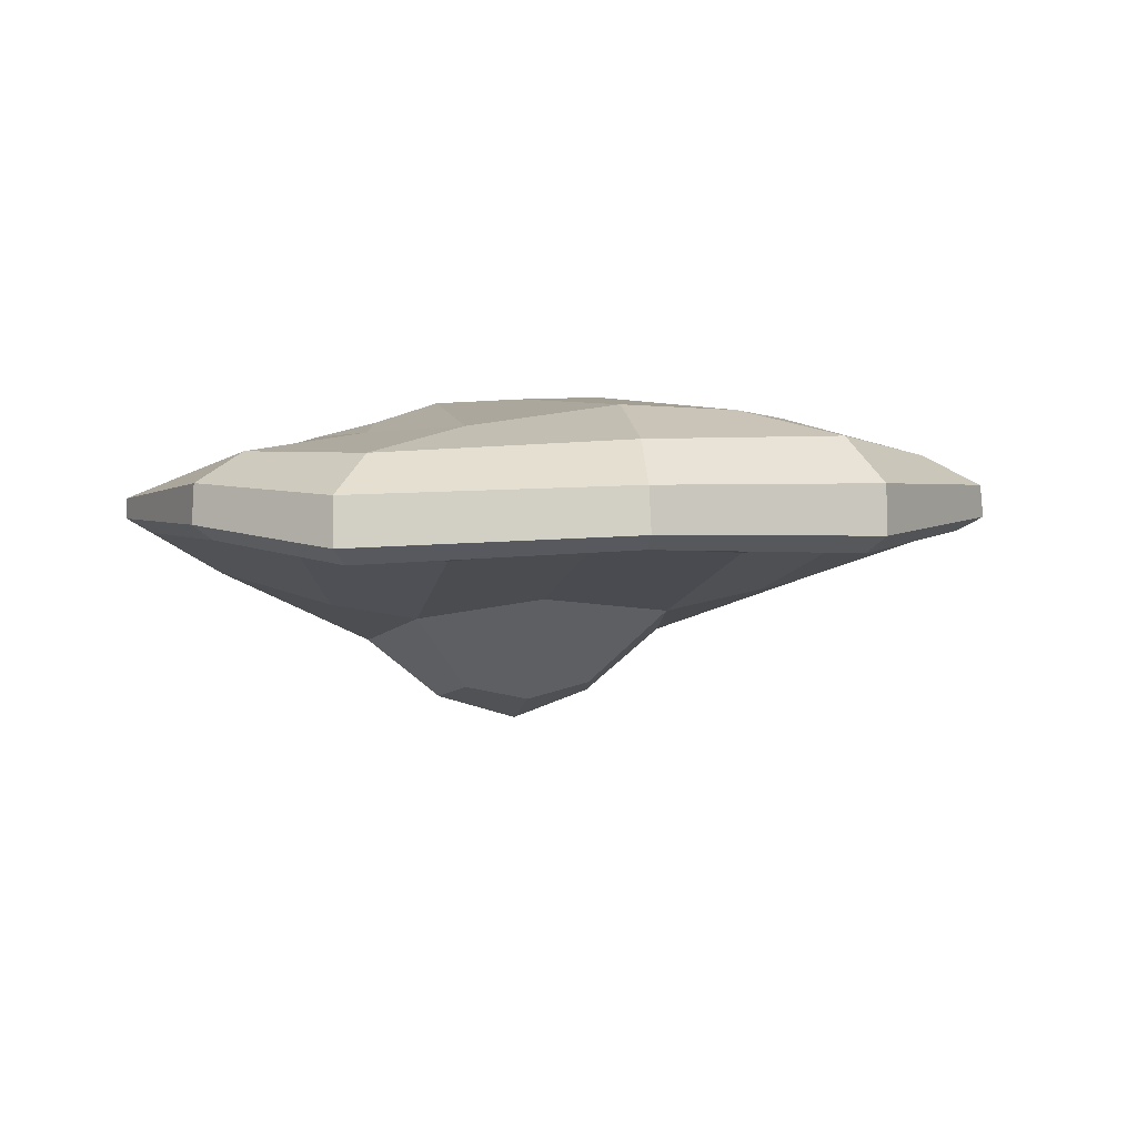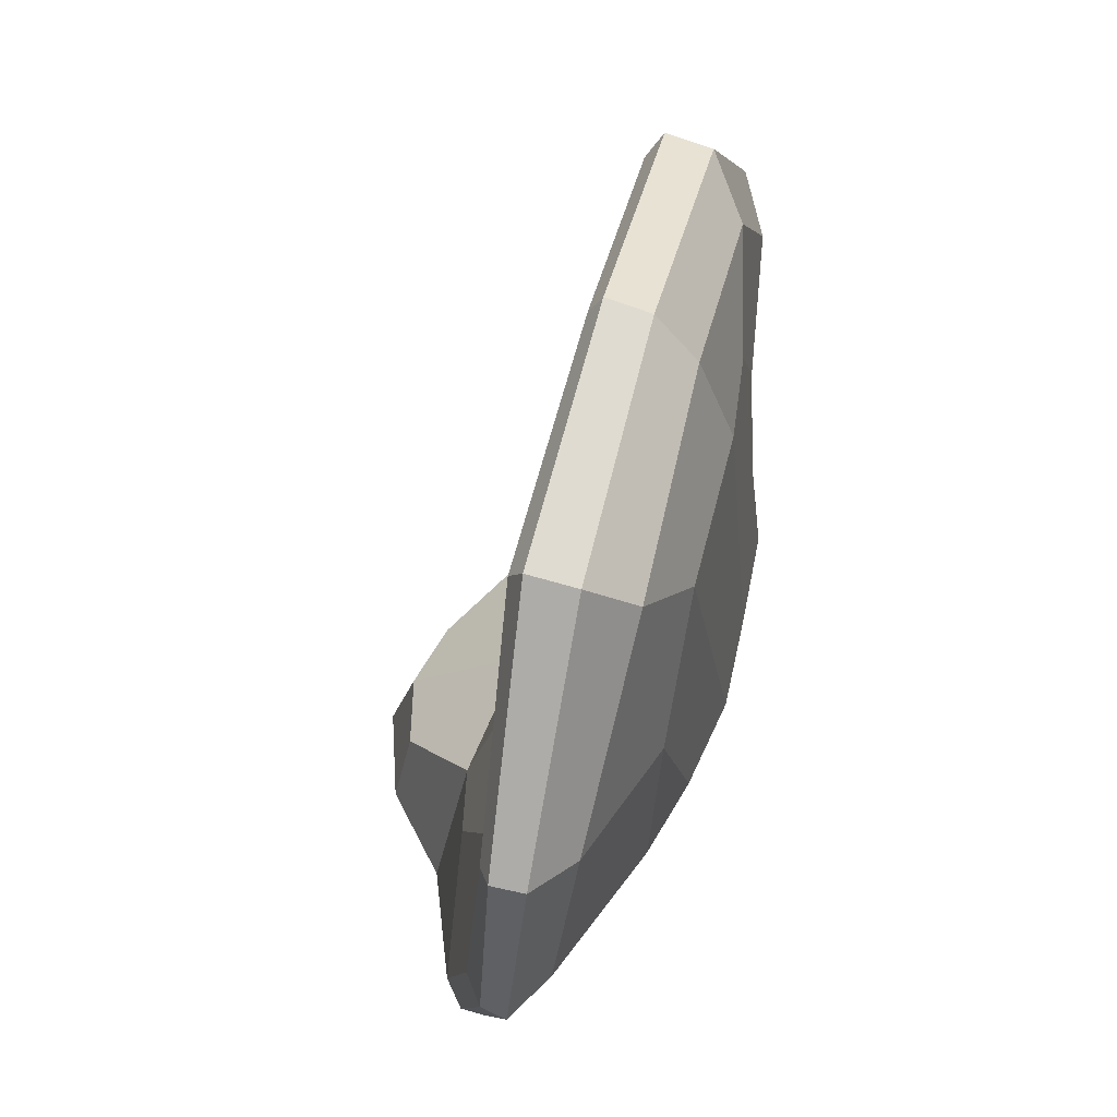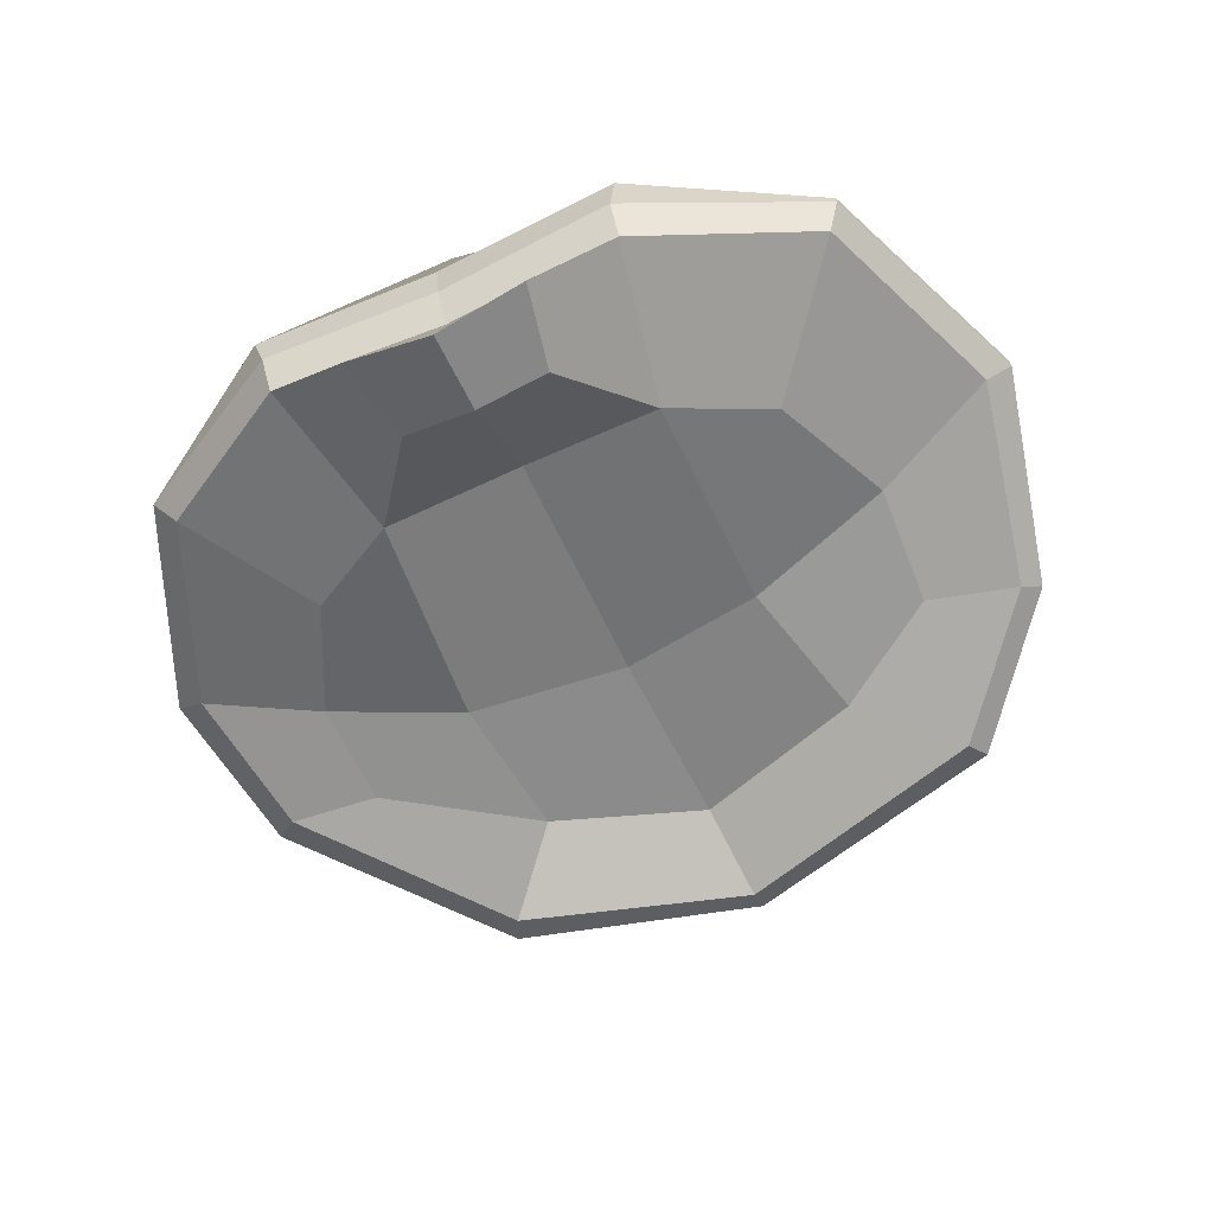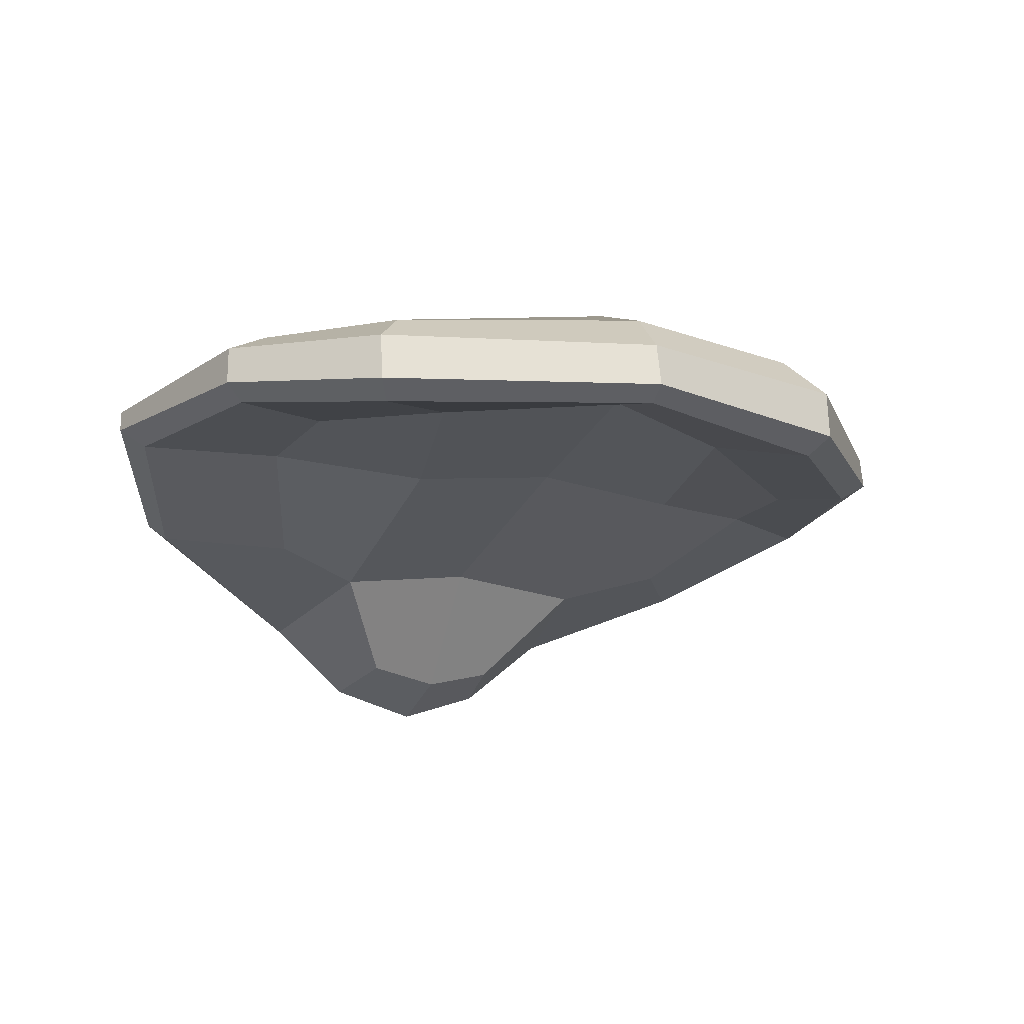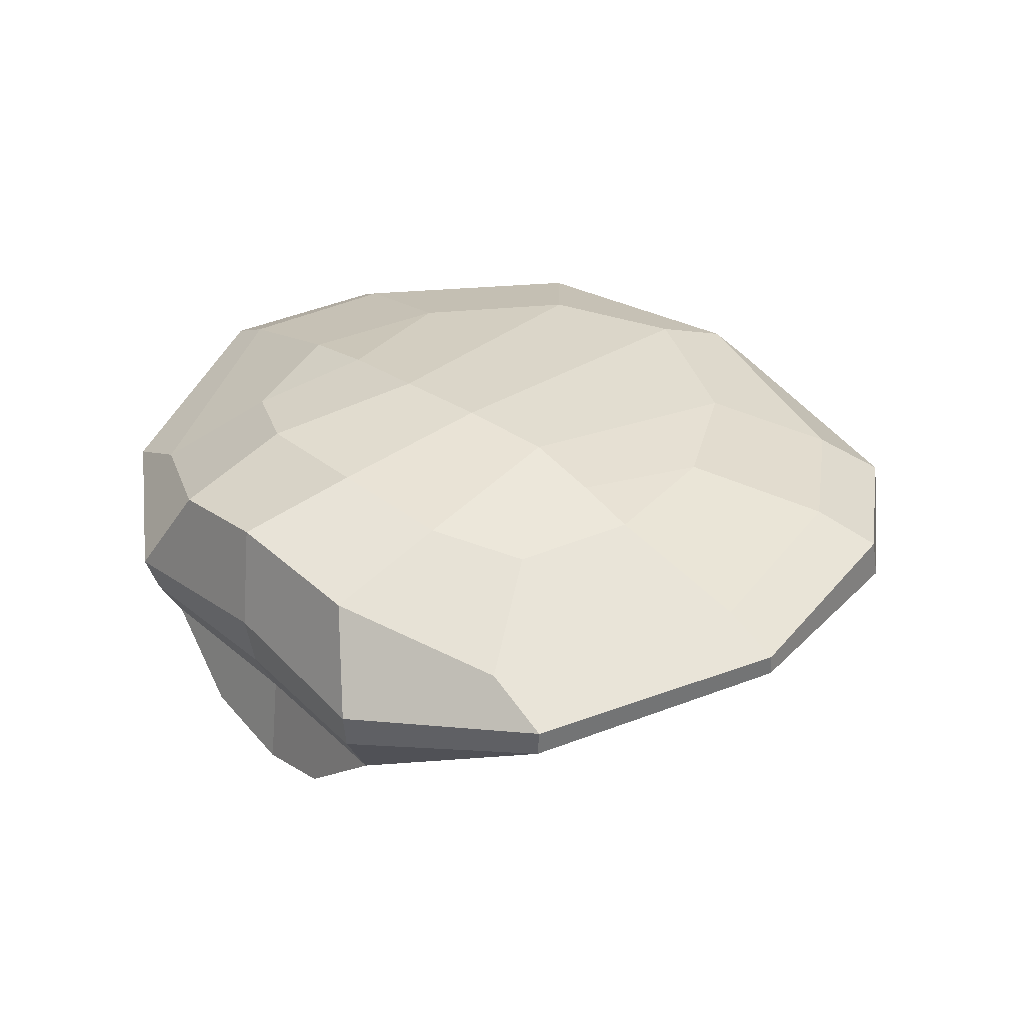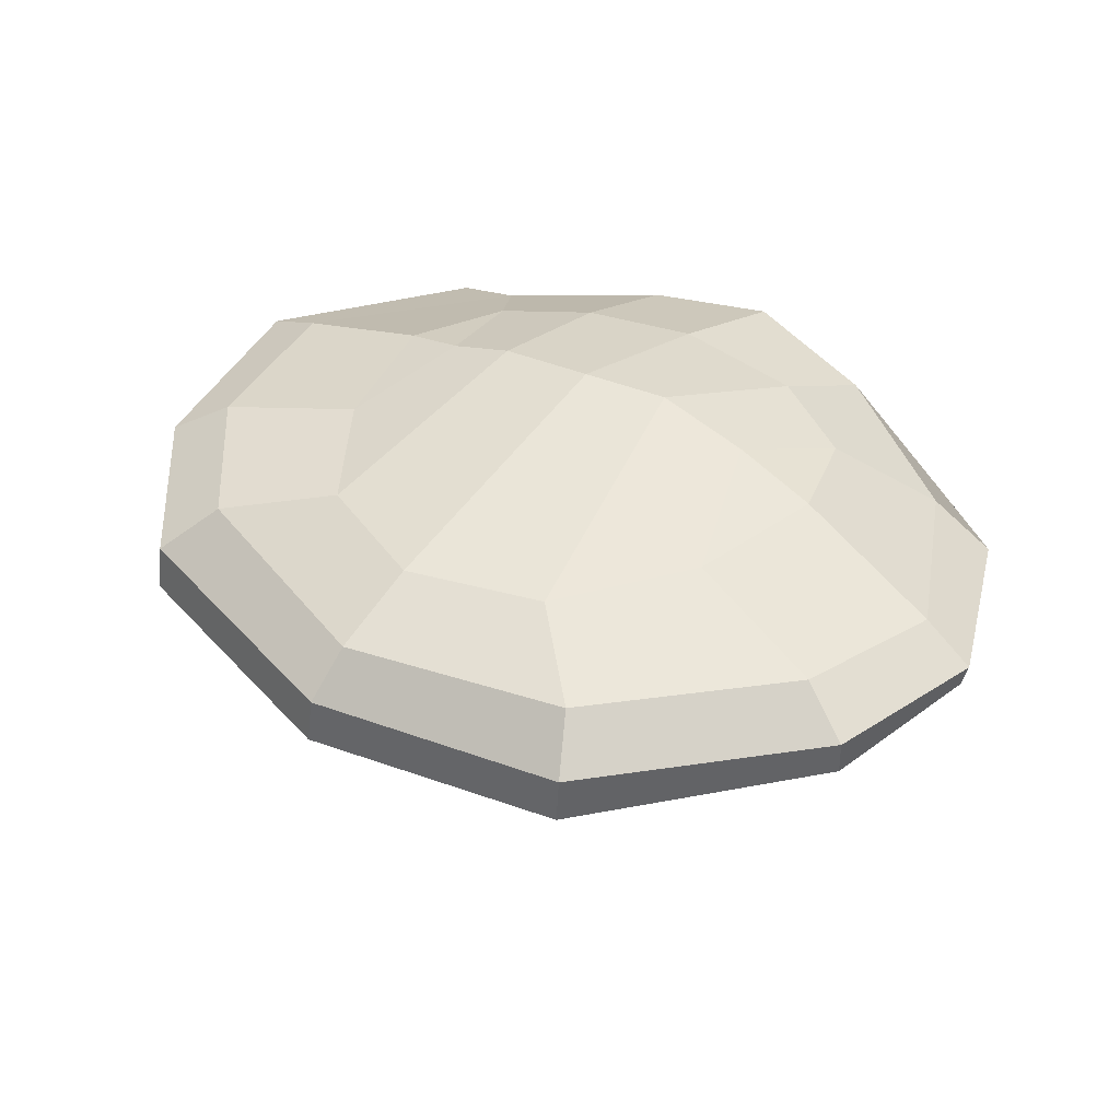
<metadata>
{"format":"obj","ext":"obj","renderer":"f3d","projection":"perspective","resolution":1024,"background":"white","views":[{"elev":1.2,"azim":-12.5,"up":"+Y"},{"elev":53.6,"azim":105.4,"up":"+Z"},{"elev":-71.7,"azim":-155.7,"up":"+Y"},{"elev":-15.6,"azim":-24.8,"up":"+Y"},{"elev":32.9,"azim":-130.4,"up":"+Y"},{"elev":43.5,"azim":38.6,"up":"+Y"}]}
</metadata>
<code>
v 0.5149 -0.09545 0.121
v 0.2746 -0.1914 -0.01457
v 1e-05 -0.2073 -0.001496
v -0.2752 -0.2061 -0.01457
v -0.5508 -0.07902 0.1249
v -0.6801 -0.006293 0.4442
v -0.6084 -0.01519 0.7696
v -0.4364 -0.0496 0.9684
v -0.02577 -0.02733 1.076
v 0.34 -0.0348 0.9572
v 0.6039 -0.002532 0.6631
v 0.639 -0.01794 0.4176
v 0.437 0.01766 0.08868
v 0.2034 0.07803 -0.01753
v -0.005406 0.125 -0.03754
v -0.2148 0.08005 -0.00925
v -0.4622 0.02864 0.1031
v -0.6349 0.08613 0.4425
v -0.5588 0.1176 0.7258
v -0.398 0.1108 0.9112
v -0.02208 0.1297 1.026
v 0.3184 0.1406 0.9248
v 0.5489 0.1205 0.6447
v 0.6082 0.09742 0.4087
v 0.3055 0.1422 0.2084
v 0.1675 0.1622 0.1464
v -0.06933 0.2186 0.385
v -0.0367 0.1712 0.1446
v -0.2227 0.1464 0.1758
v -0.3594 0.1289 0.2488
v -0.4153 0.1506 0.4188
v -0.3613 0.1509 0.628
v -0.2364 0.155 0.8035
v -0.01903 0.1854 0.8898
v 0.1856 0.183 0.8085
v 0.3219 0.1809 0.6024
v 0.364 0.174 0.3774
v -0.2157 0.2089 0.4081
v 0.06985 0.2249 0.3593
v 0.2266 0.2041 0.3665
v -0.32 0.175 0.4192
v 0.374 -0.1069 0.3272
v 0.2241 -0.1464 0.247
v 2.8e-05 -0.02794 0.6349
v 4.4e-05 -0.1245 0.2506
v -0.2244 -0.1568 0.247
v -0.3828 -0.1284 0.3267
v -0.4713 -0.02216 0.5362
v -0.4621 -0.01451 0.7289
v -0.2881 -0.009663 0.8441
v -0.01255 0.02024 0.9288
v 0.2298 0.001445 0.8328
v 0.4571 -0.02432 0.6724
v 0.4665 -0.02054 0.5094
v -0.2295 -0.05113 0.6036
v 0.258 -0.03874 0.598
v 0.5433 -0.06594 0.08927
v 0.2782 -0.1264 -0.05228
v 0.29 -0.07249 -0.06858
v 0.5455 -0.0263 0.09143
v 9e-06 -0.1357 -0.03789
v 4e-06 -0.05196 -0.05298
v -0.2785 -0.1387 -0.05221
v -0.2927 -0.0712 -0.06675
v -0.576 -0.05021 0.09441
v -0.5774 -0.01119 0.09607
v -0.7241 0.01689 0.4459
v -0.7244 0.04901 0.4444
v -0.6397 0.007455 0.7908
v -0.636 0.06863 0.7809
v -0.4581 -0.02567 1.004
v -0.4565 0.04897 0.9923
v -0.02794 -0.006526 1.109
v -0.02829 0.06331 1.095
v 0.3591 -0.008742 0.9978
v 0.3591 0.06864 0.9918
v 0.6396 0.01981 0.6861
v 0.6362 0.07179 0.6826
v 0.6855 0.01544 0.4192
v 0.6938 0.05617 0.4184
v 0.1408 -0.3055 -0.02809
v -0.000141 -0.3544 -0.01922
v 0.1138 -0.2817 0.1063
v -0.000129 -0.3105 0.1081
v -0.1417 -0.3132 -0.02837
v -0.1144 -0.2871 0.1062
f 57 58 59 60
f 58 61 62 59
f 61 63 64 62
f 63 65 66 64
f 65 67 68 66
f 67 69 70 68
f 69 71 72 70
f 71 73 74 72
f 73 75 76 74
f 75 77 78 76
f 77 79 80 78
f 79 57 60 80
f 47 46 55 48
f 50 49 48 55
f 53 52 56 54
f 43 42 54 56
f 41 30 31
f 32 41 31
f 39 35 36 40
f 26 39 40 25
f 13 14 26 25
f 14 15 28 26
f 15 16 29 28
f 16 17 30 29
f 17 18 31 30
f 18 19 32 31
f 19 20 33 32
f 20 21 34 33
f 21 22 35 34
f 22 23 36 35
f 23 24 37 36
f 24 13 25 37
f 27 38 33 34
f 27 28 29 38
f 27 39 26 28
f 27 34 35 39
f 40 36 37
f 25 40 37
f 33 38 41 32
f 38 29 30 41
f 2 1 42 43
f 82 81 83 84
f 85 82 84 86
f 5 4 46 47
f 6 5 47 48
f 7 6 48 49
f 8 7 49 50
f 9 8 50 51
f 10 9 51 52
f 11 10 52 53
f 12 11 53 54
f 1 12 54 42
f 55 46 45 44
f 50 55 44 51
f 56 52 51 44
f 43 56 44 45
f 1 2 58 57
f 14 13 60 59
f 2 3 61 58
f 15 14 59 62
f 3 4 63 61
f 16 15 62 64
f 4 5 65 63
f 17 16 64 66
f 5 6 67 65
f 18 17 66 68
f 6 7 69 67
f 19 18 68 70
f 7 8 71 69
f 20 19 70 72
f 8 9 73 71
f 21 20 72 74
f 9 10 75 73
f 22 21 74 76
f 10 11 77 75
f 23 22 76 78
f 11 12 79 77
f 24 23 78 80
f 12 1 57 79
f 13 24 80 60
f 3 2 81 82
f 2 43 83 81
f 43 45 84 83
f 4 3 82 85
f 45 46 86 84
f 46 4 85 86

</code>
